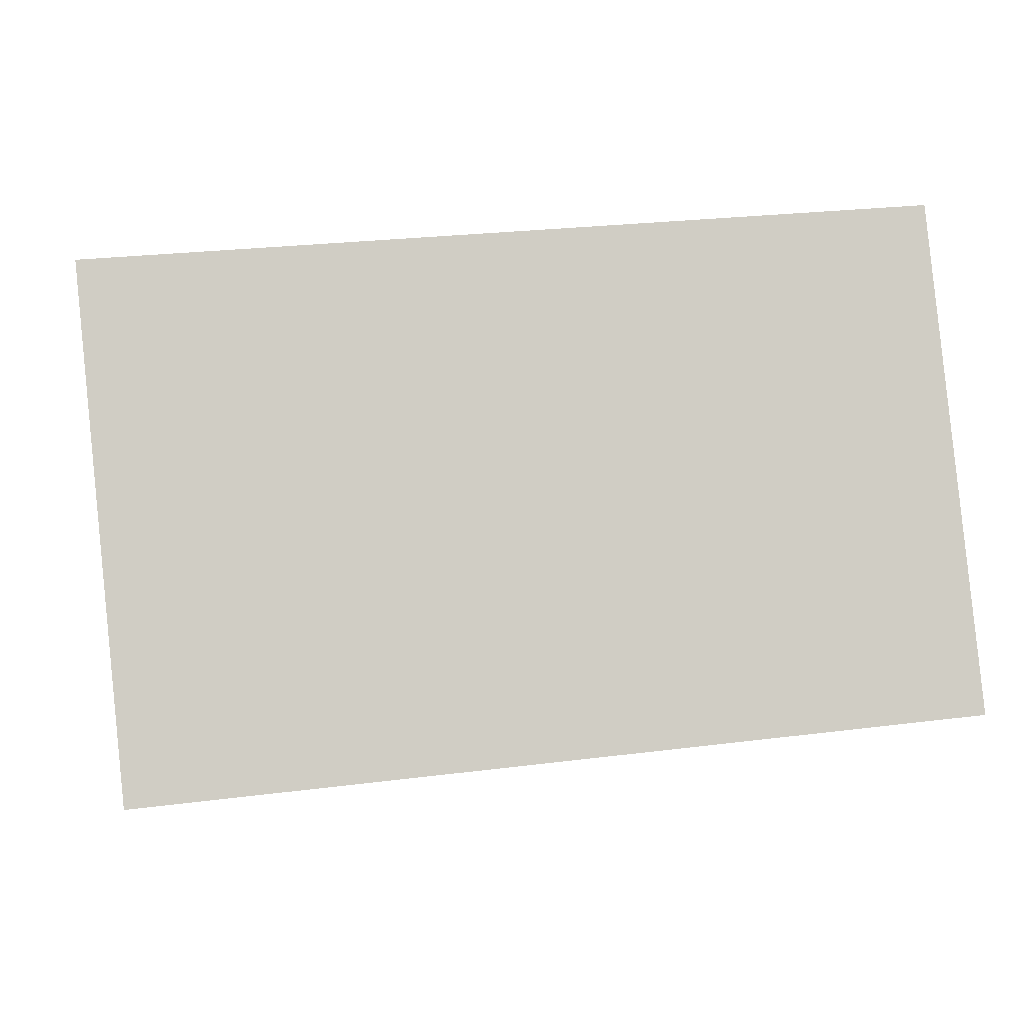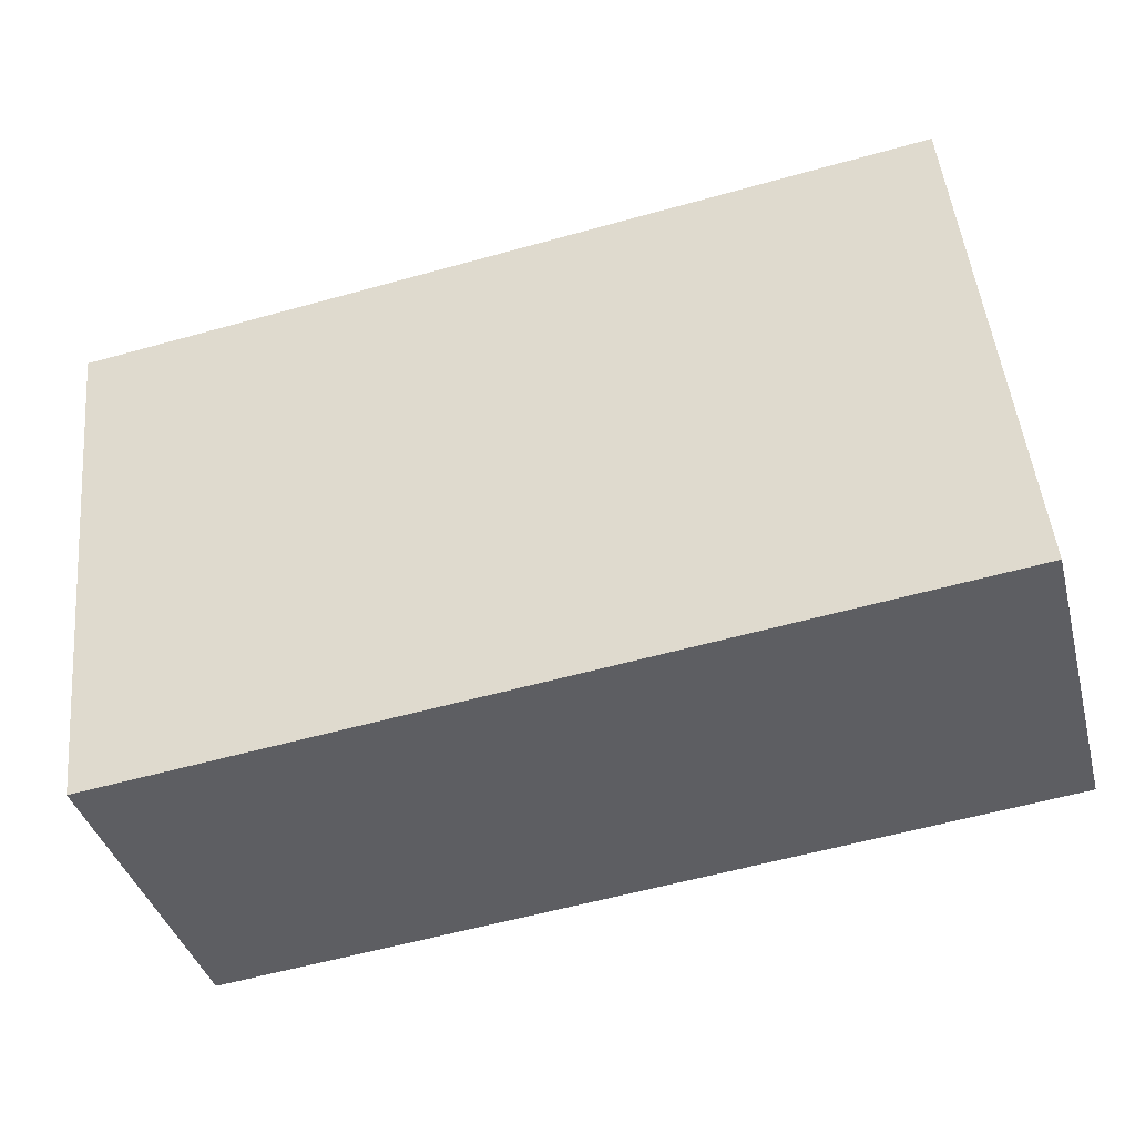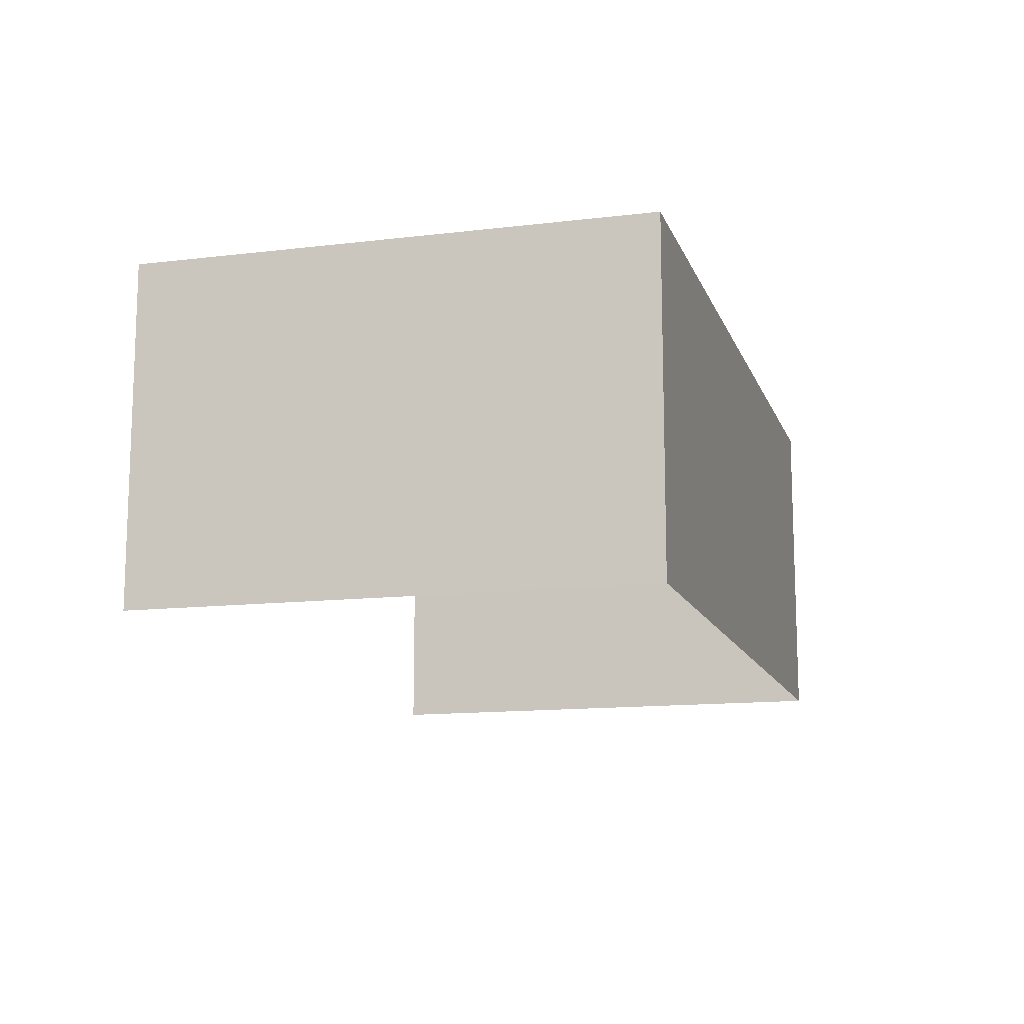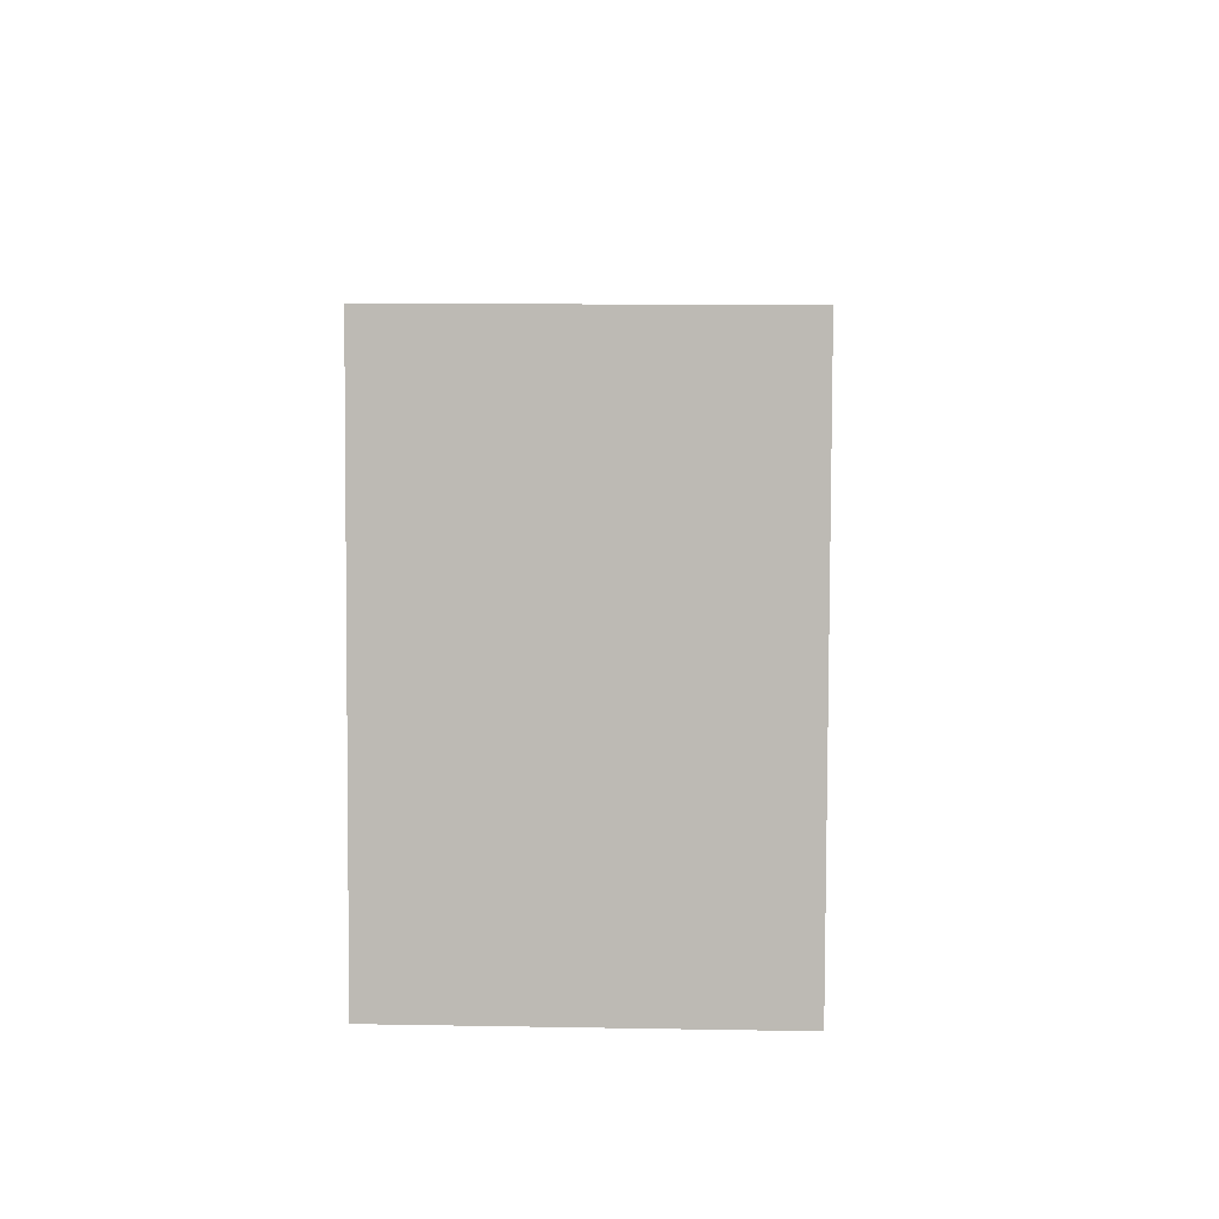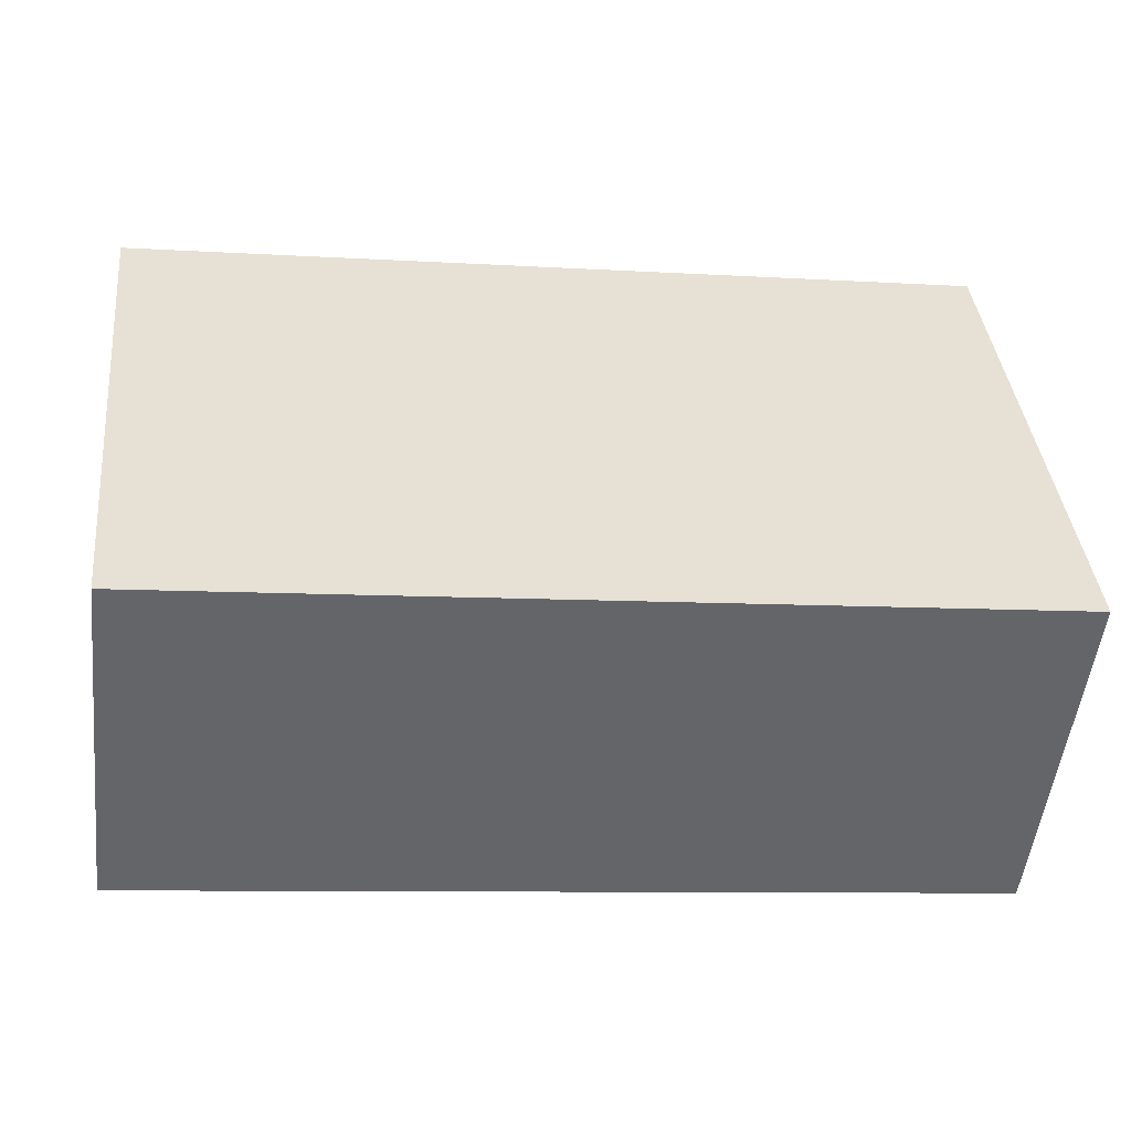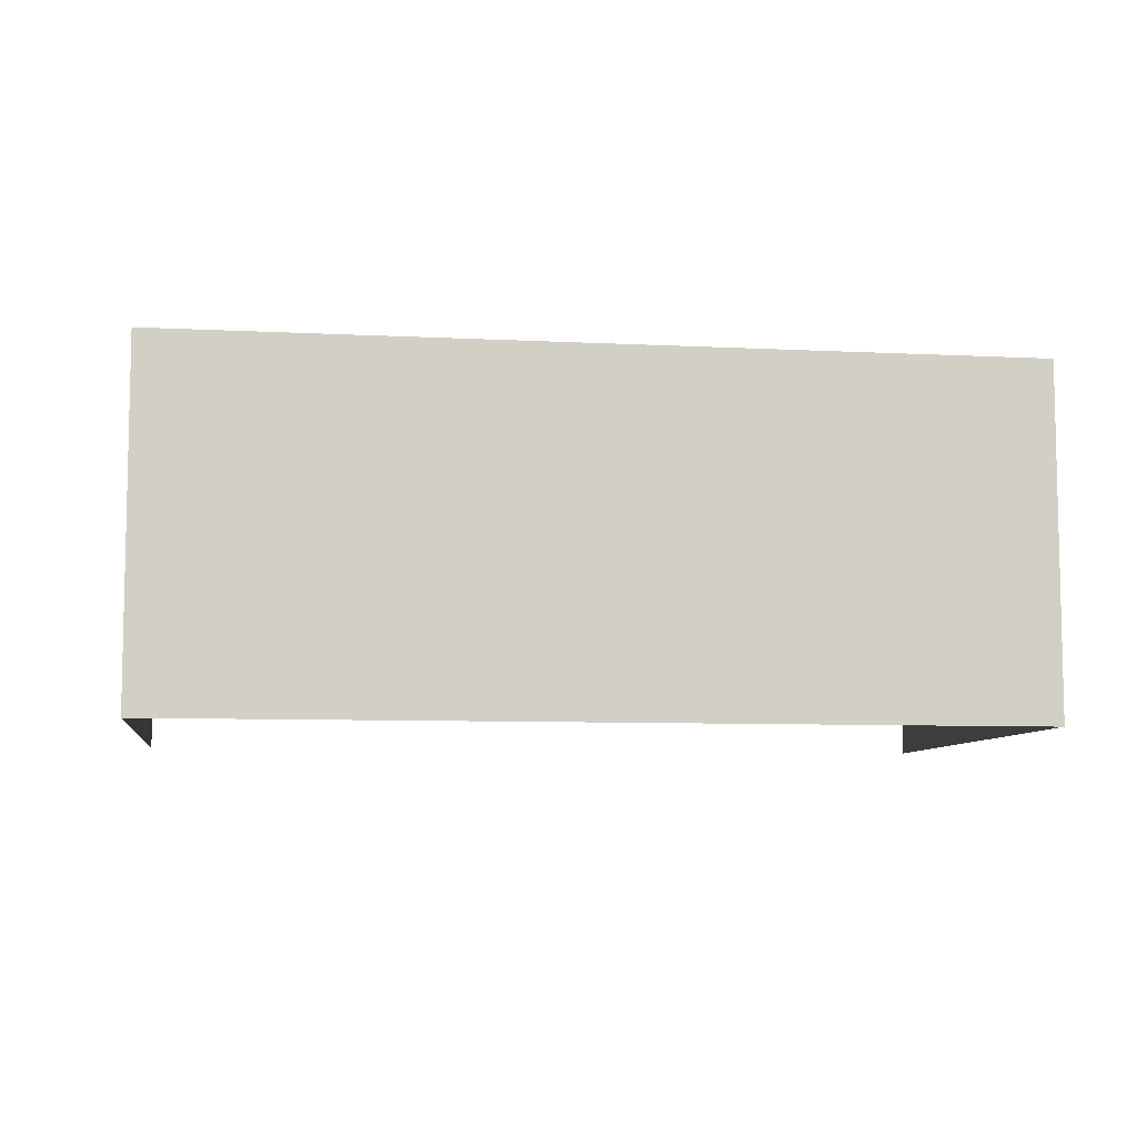
<metadata>
{"format":"obj","ext":"obj","renderer":"f3d","projection":"perspective","resolution":1024,"background":"white","views":[{"elev":-6.1,"azim":-9.5,"up":"+Y"},{"elev":-38.7,"azim":14.5,"up":"+Y"},{"elev":-12.8,"azim":-68.2,"up":"+Z"},{"elev":11.7,"azim":92.2,"up":"+Y"},{"elev":-51.7,"azim":-6.6,"up":"+Y"},{"elev":-7.6,"azim":-2.2,"up":"+Z"}]}
</metadata>
<code>
v -2.192e+05 -1.25e+05 13.74
v -2.192e+05 -1.25e+05 13.74
v -2.192e+05 -1.25e+05 13.74
v -2.192e+05 -1.25e+05 13.74
v -2.192e+05 -1.25e+05 15.39
v -2.192e+05 -1.25e+05 15.39
v -2.192e+05 -1.25e+05 15.39
v -2.192e+05 -1.25e+05 15.39
f 1 2 3
f 1 4 2
f 5 3 2
f 5 7 3
f 5 6 7
f 5 8 6
f 5 2 4
f 8 5 4
f 6 1 3
f 7 6 3
f 8 4 1
f 6 8 1

</code>
